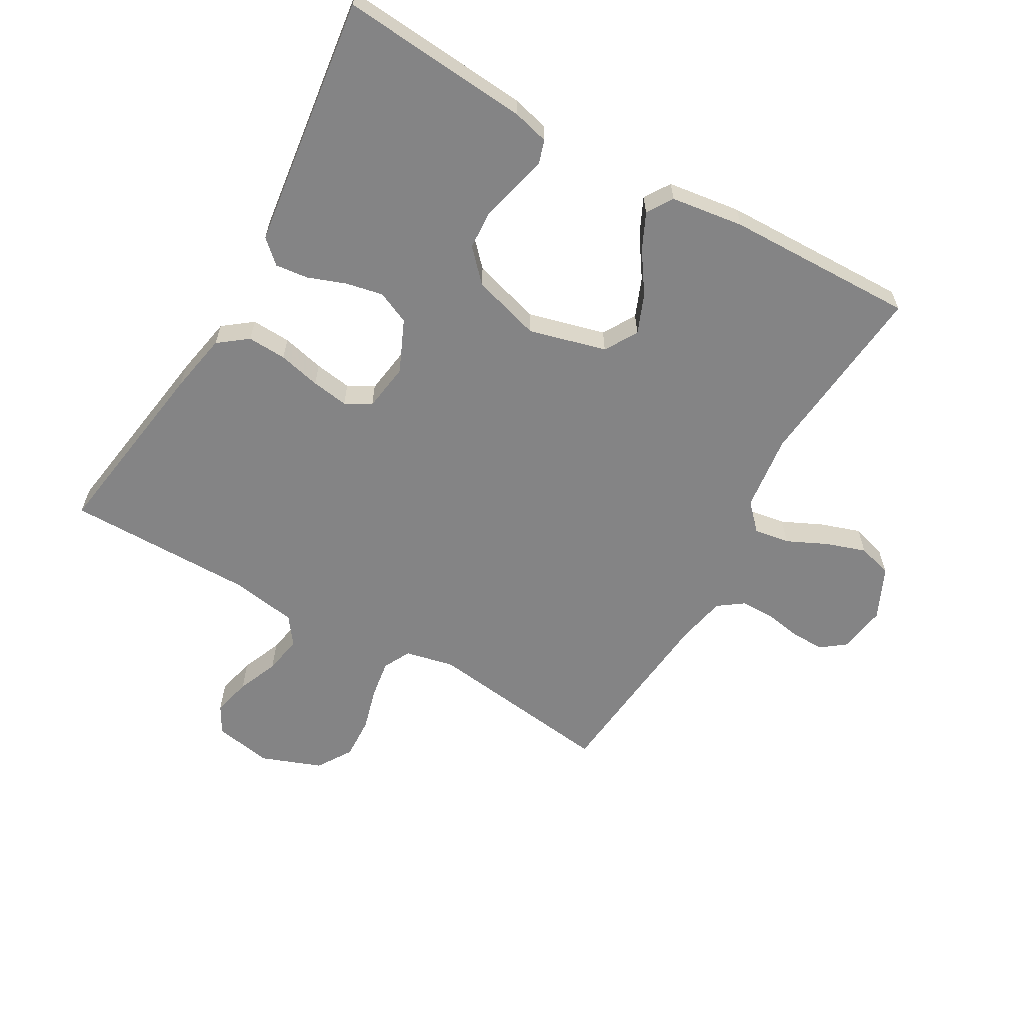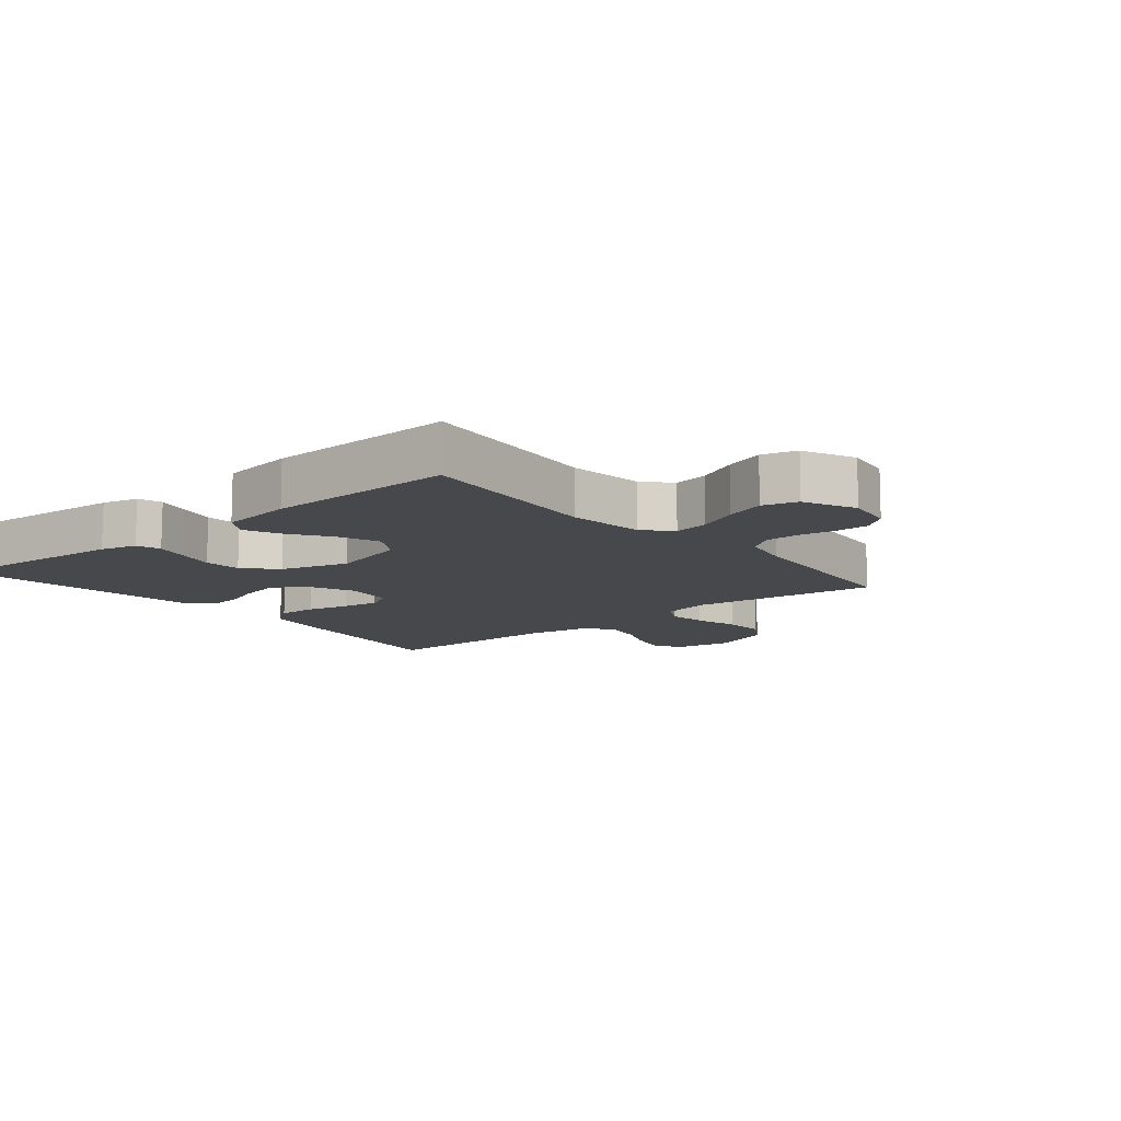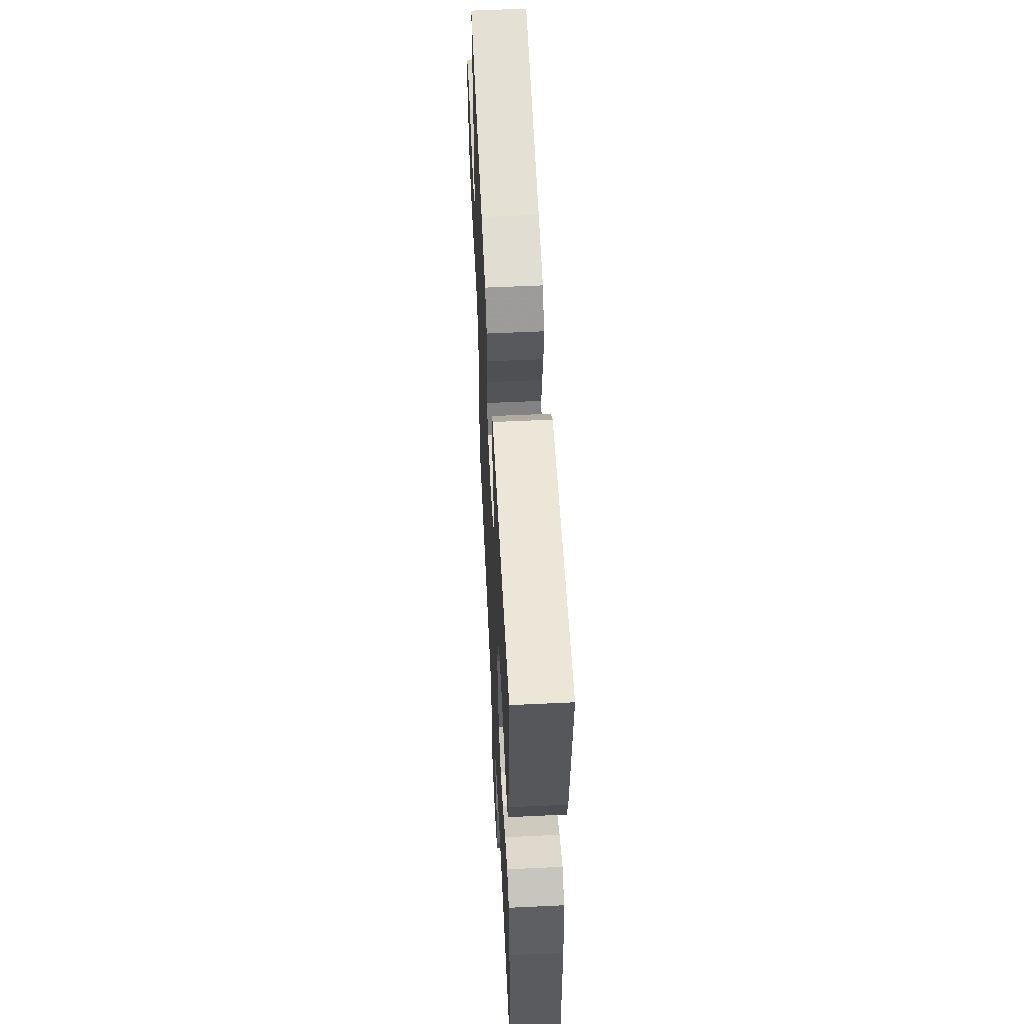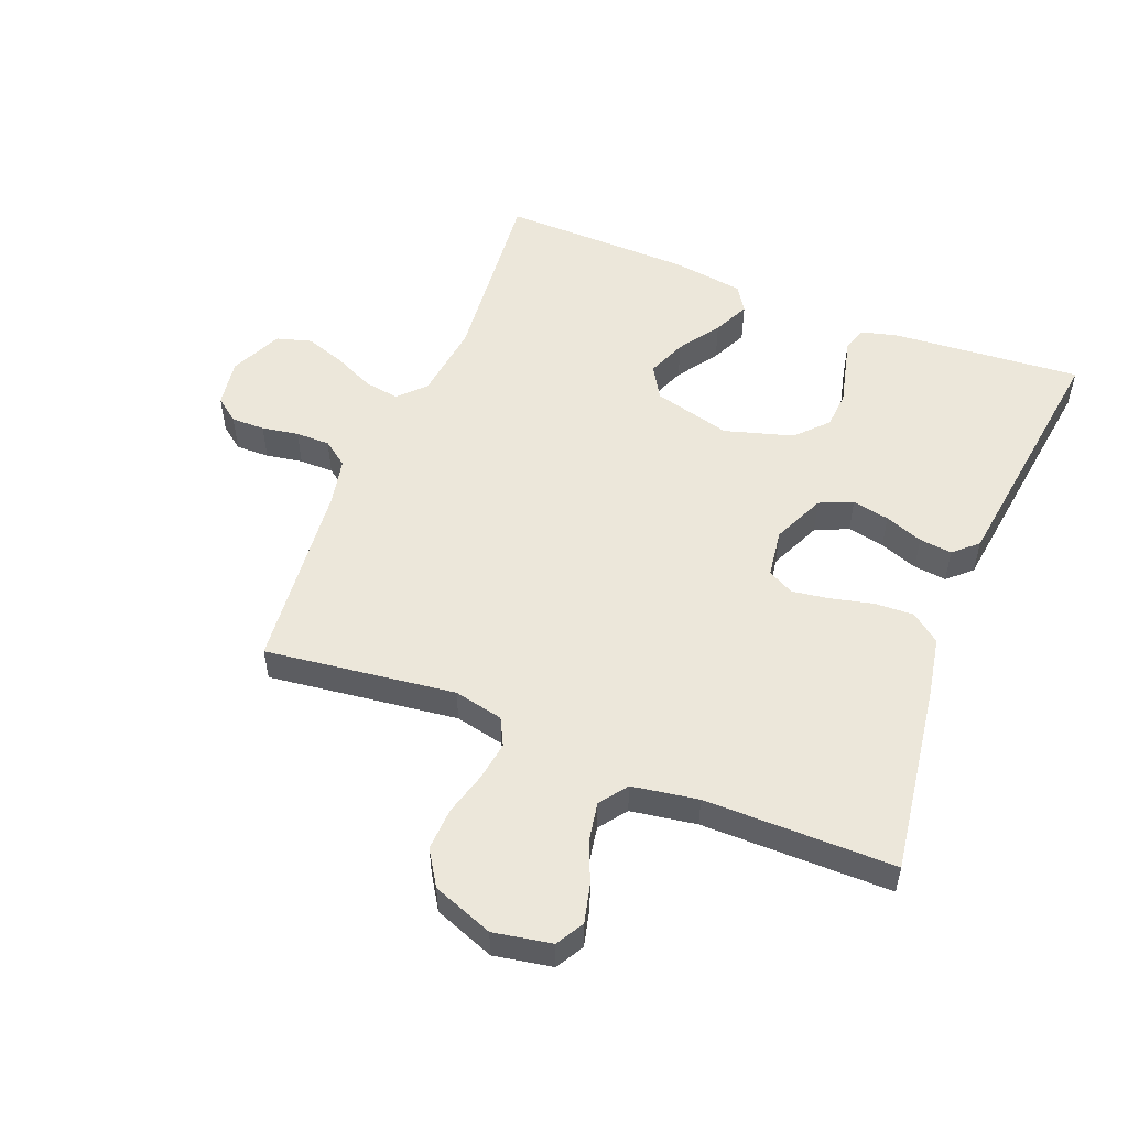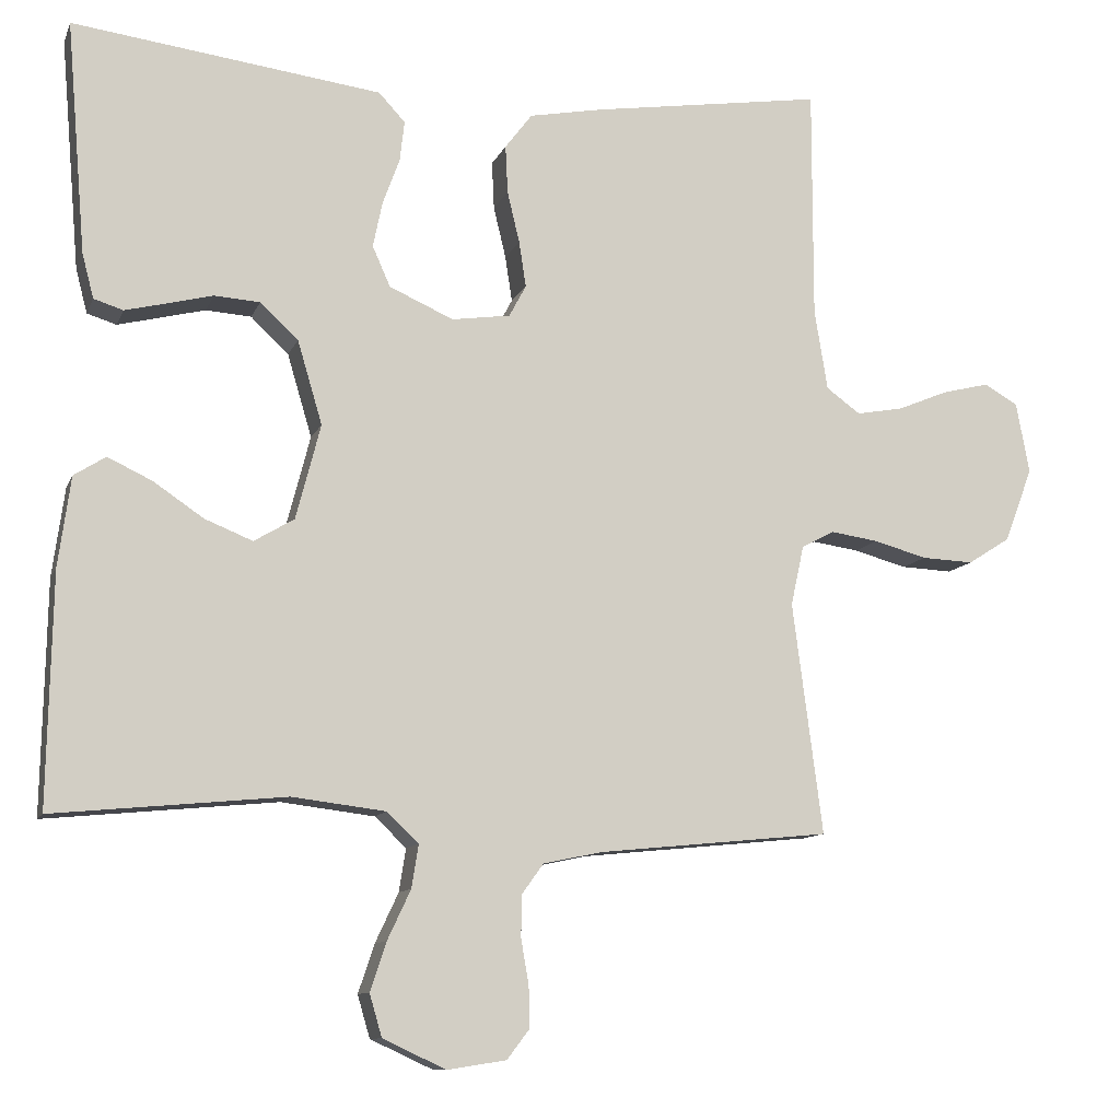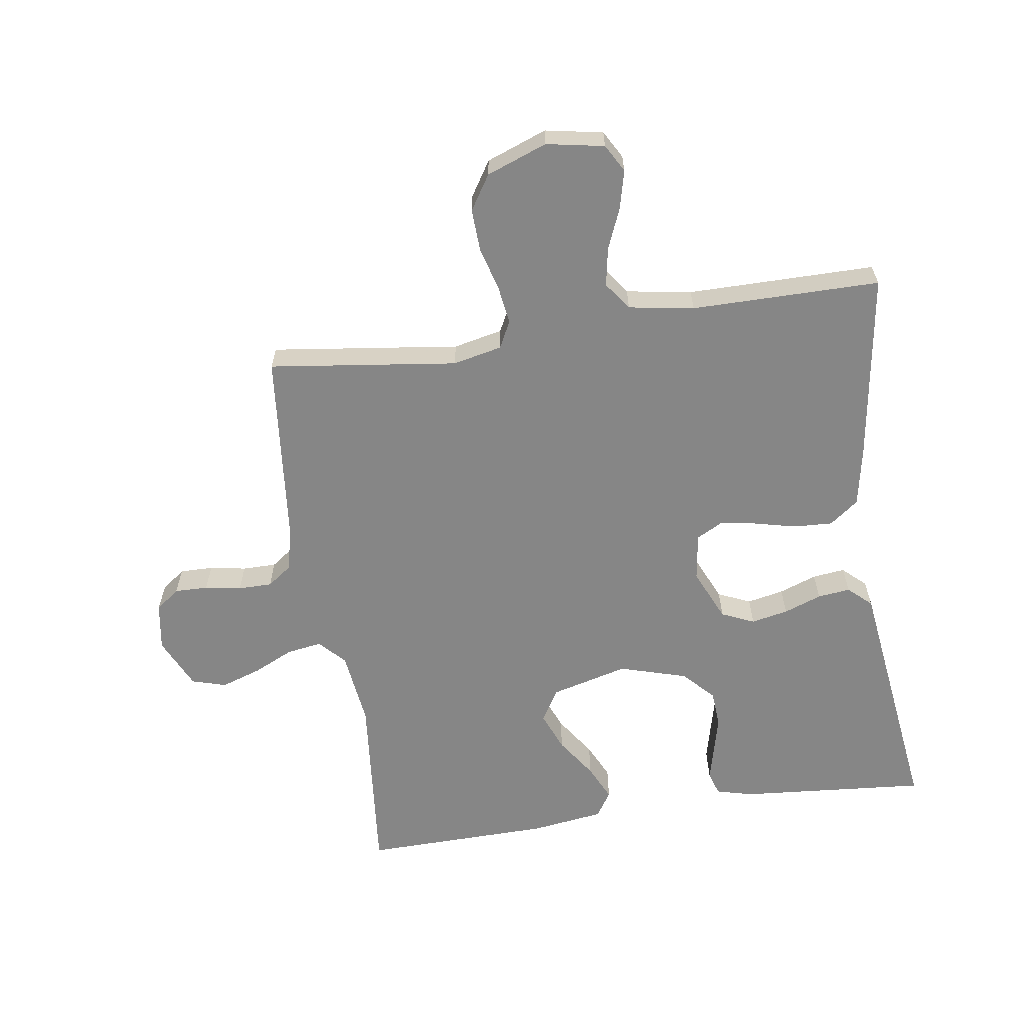
<metadata>
{"format":"obj","ext":"obj","renderer":"f3d","projection":"perspective","resolution":1024,"background":"white","views":[{"elev":-61.5,"azim":60.3,"up":"+Y"},{"elev":-11.3,"azim":129.8,"up":"+Y"},{"elev":57.6,"azim":87.2,"up":"+Z"},{"elev":53.0,"azim":-68.2,"up":"+Y"},{"elev":-10.6,"azim":163.9,"up":"+Z"},{"elev":-62.1,"azim":-81.5,"up":"+Y"}]}
</metadata>
<code>
v 0.5 0.07 -0.5
v 0.2 0.07 -0.471
v 0.079 0.07 -0.486
v 0.038 0.07 -0.525
v 0.047 0.07 -0.581
v 0.077 0.07 -0.645
v 0.098 0.07 -0.708
v 0.082 0.07 -0.763
v 0 0.07 -0.801
v -0.076 0.07 -0.789
v -0.105 0.07 -0.751
v -0.104 0.07 -0.698
v -0.094 0.07 -0.64
v -0.094 0.07 -0.586
v -0.123 0.07 -0.546
v -0.2 0.07 -0.53
v -0.5 0.07 -0.5
v -0.461 0.07 -0.2
v -0.478 0.07 -0.122
v -0.521 0.07 -0.1
v -0.582 0.07 -0.109
v -0.651 0.07 -0.128
v -0.718 0.07 -0.131
v -0.773 0.07 -0.096
v -0.809 0.07 0
v -0.792 0.07 0.092
v -0.748 0.07 0.117
v -0.687 0.07 0.102
v -0.622 0.07 0.075
v -0.561 0.07 0.064
v -0.517 0.07 0.096
v -0.5 0.07 0.2
v -0.5 0.07 0.5
v -0.2 0.07 0.455
v -0.105 0.07 0.437
v -0.07 0.07 0.391
v -0.073 0.07 0.329
v -0.089 0.07 0.262
v -0.098 0.07 0.203
v -0.076 0.07 0.162
v 0 0.07 0.151
v 0.083 0.07 0.188
v 0.106 0.07 0.24
v 0.094 0.07 0.299
v 0.072 0.07 0.359
v 0.066 0.07 0.411
v 0.1 0.07 0.448
v 0.2 0.07 0.461
v 0.5 0.07 0.5
v 0.475 0.07 0.2
v 0.46 0.07 0.142
v 0.422 0.07 0.13
v 0.369 0.07 0.143
v 0.309 0.07 0.158
v 0.25 0.07 0.154
v 0.201 0.07 0.108
v 0.169 0.07 0
v 0.201 0.07 -0.123
v 0.253 0.07 -0.154
v 0.315 0.07 -0.129
v 0.38 0.07 -0.085
v 0.437 0.07 -0.058
v 0.478 0.07 -0.084
v 0.494 0.07 -0.2
v 0.5 0 -0.5
v 0.2 0 -0.471
v 0.079 0 -0.486
v 0.038 0 -0.525
v 0.047 0 -0.581
v 0.077 0 -0.645
v 0.098 0 -0.708
v 0.082 0 -0.763
v 0 0 -0.801
v -0.076 0 -0.789
v -0.105 0 -0.751
v -0.104 0 -0.698
v -0.094 0 -0.64
v -0.094 0 -0.586
v -0.123 0 -0.546
v -0.2 0 -0.53
v -0.5 0 -0.5
v -0.461 0 -0.2
v -0.478 0 -0.122
v -0.521 0 -0.1
v -0.582 0 -0.109
v -0.651 0 -0.128
v -0.718 0 -0.131
v -0.773 0 -0.096
v -0.809 0 0
v -0.792 0 0.092
v -0.748 0 0.117
v -0.687 0 0.102
v -0.622 0 0.075
v -0.561 0 0.064
v -0.517 0 0.096
v -0.5 0 0.2
v -0.5 0 0.5
v -0.2 0 0.455
v -0.105 0 0.437
v -0.07 0 0.391
v -0.073 0 0.329
v -0.089 0 0.262
v -0.098 0 0.203
v -0.076 0 0.162
v 0 0 0.151
v 0.083 0 0.188
v 0.106 0 0.24
v 0.094 0 0.299
v 0.072 0 0.359
v 0.066 0 0.411
v 0.1 0 0.448
v 0.2 0 0.461
v 0.5 0 0.5
v 0.475 0 0.2
v 0.46 0 0.142
v 0.422 0 0.13
v 0.369 0 0.143
v 0.309 0 0.158
v 0.25 0 0.154
v 0.201 0 0.108
v 0.169 0 0
v 0.201 0 -0.123
v 0.253 0 -0.154
v 0.315 0 -0.129
v 0.38 0 -0.085
v 0.437 0 -0.058
v 0.478 0 -0.084
v 0.494 0 -0.2
f 64 1 2
f 63 64 2
f 62 63 2
f 61 62 2
f 60 61 2
f 59 60 2 3
f 58 59 3 4
f 57 58 4
f 52 53 54
f 51 52 54
f 50 51 54
f 49 50 54
f 48 49 54
f 48 54 55
f 47 48 55
f 46 47 55
f 45 46 55
f 44 45 55
f 43 44 55 56
f 36 37 38
f 35 36 38
f 34 35 38
f 33 34 38
f 32 33 38
f 31 32 38 39
f 30 31 39 40
f 27 28 29
f 26 27 29
f 25 26 29
f 24 25 29
f 23 24 29
f 22 23 29
f 21 22 29
f 20 21 29 30
f 30 40 41
f 20 30 41
f 19 20 41
f 16 17 18
f 19 41 42
f 18 19 42
f 16 18 42
f 15 16 42
f 11 12 13
f 10 11 13
f 9 10 13
f 8 9 13
f 7 8 13
f 6 7 13
f 5 6 13
f 4 5 13 14
f 43 56 57
f 42 43 57
f 15 42 57
f 14 15 57
f 4 14 57
f 66 65 128
f 66 128 127
f 66 127 126
f 66 126 125
f 66 125 124
f 67 66 124 123
f 68 67 123 122
f 68 122 121
f 118 117 116
f 118 116 115
f 118 115 114
f 118 114 113
f 118 113 112
f 119 118 112
f 119 112 111
f 119 111 110
f 119 110 109
f 119 109 108
f 120 119 108 107
f 102 101 100
f 102 100 99
f 102 99 98
f 102 98 97
f 102 97 96
f 103 102 96 95
f 104 103 95 94
f 93 92 91
f 93 91 90
f 93 90 89
f 93 89 88
f 93 88 87
f 93 87 86
f 93 86 85
f 94 93 85 84
f 105 104 94
f 105 94 84
f 105 84 83
f 82 81 80
f 106 105 83
f 106 83 82
f 106 82 80
f 106 80 79
f 77 76 75
f 77 75 74
f 77 74 73
f 77 73 72
f 77 72 71
f 77 71 70
f 77 70 69
f 78 77 69 68
f 121 120 107
f 121 107 106
f 121 106 79
f 121 79 78
f 121 78 68
f 1 65 66 2
f 2 66 67 3
f 3 67 68 4
f 4 68 69 5
f 5 69 70 6
f 6 70 71 7
f 7 71 72 8
f 8 72 73 9
f 9 73 74 10
f 10 74 75 11
f 11 75 76 12
f 12 76 77 13
f 13 77 78 14
f 14 78 79 15
f 15 79 80 16
f 16 80 81 17
f 17 81 82 18
f 18 82 83 19
f 19 83 84 20
f 20 84 85 21
f 21 85 86 22
f 22 86 87 23
f 23 87 88 24
f 24 88 89 25
f 25 89 90 26
f 26 90 91 27
f 27 91 92 28
f 28 92 93 29
f 29 93 94 30
f 30 94 95 31
f 31 95 96 32
f 32 96 97 33
f 33 97 98 34
f 34 98 99 35
f 35 99 100 36
f 36 100 101 37
f 37 101 102 38
f 38 102 103 39
f 39 103 104 40
f 40 104 105 41
f 41 105 106 42
f 42 106 107 43
f 43 107 108 44
f 44 108 109 45
f 45 109 110 46
f 46 110 111 47
f 47 111 112 48
f 48 112 113 49
f 49 113 114 50
f 50 114 115 51
f 51 115 116 52
f 52 116 117 53
f 53 117 118 54
f 54 118 119 55
f 55 119 120 56
f 56 120 121 57
f 57 121 122 58
f 58 122 123 59
f 59 123 124 60
f 60 124 125 61
f 61 125 126 62
f 62 126 127 63
f 63 127 128 64
f 64 128 65 1

</code>
